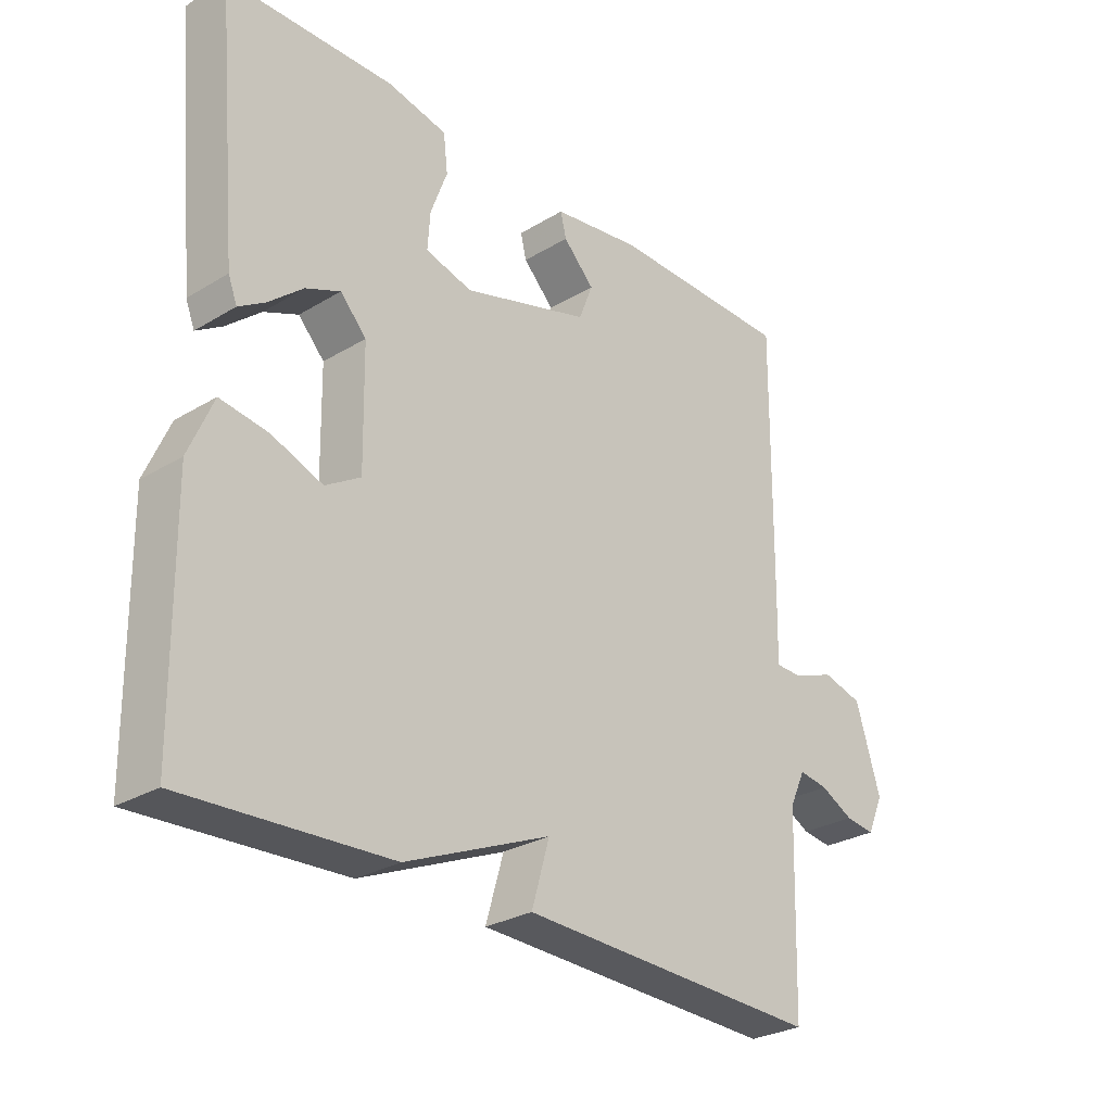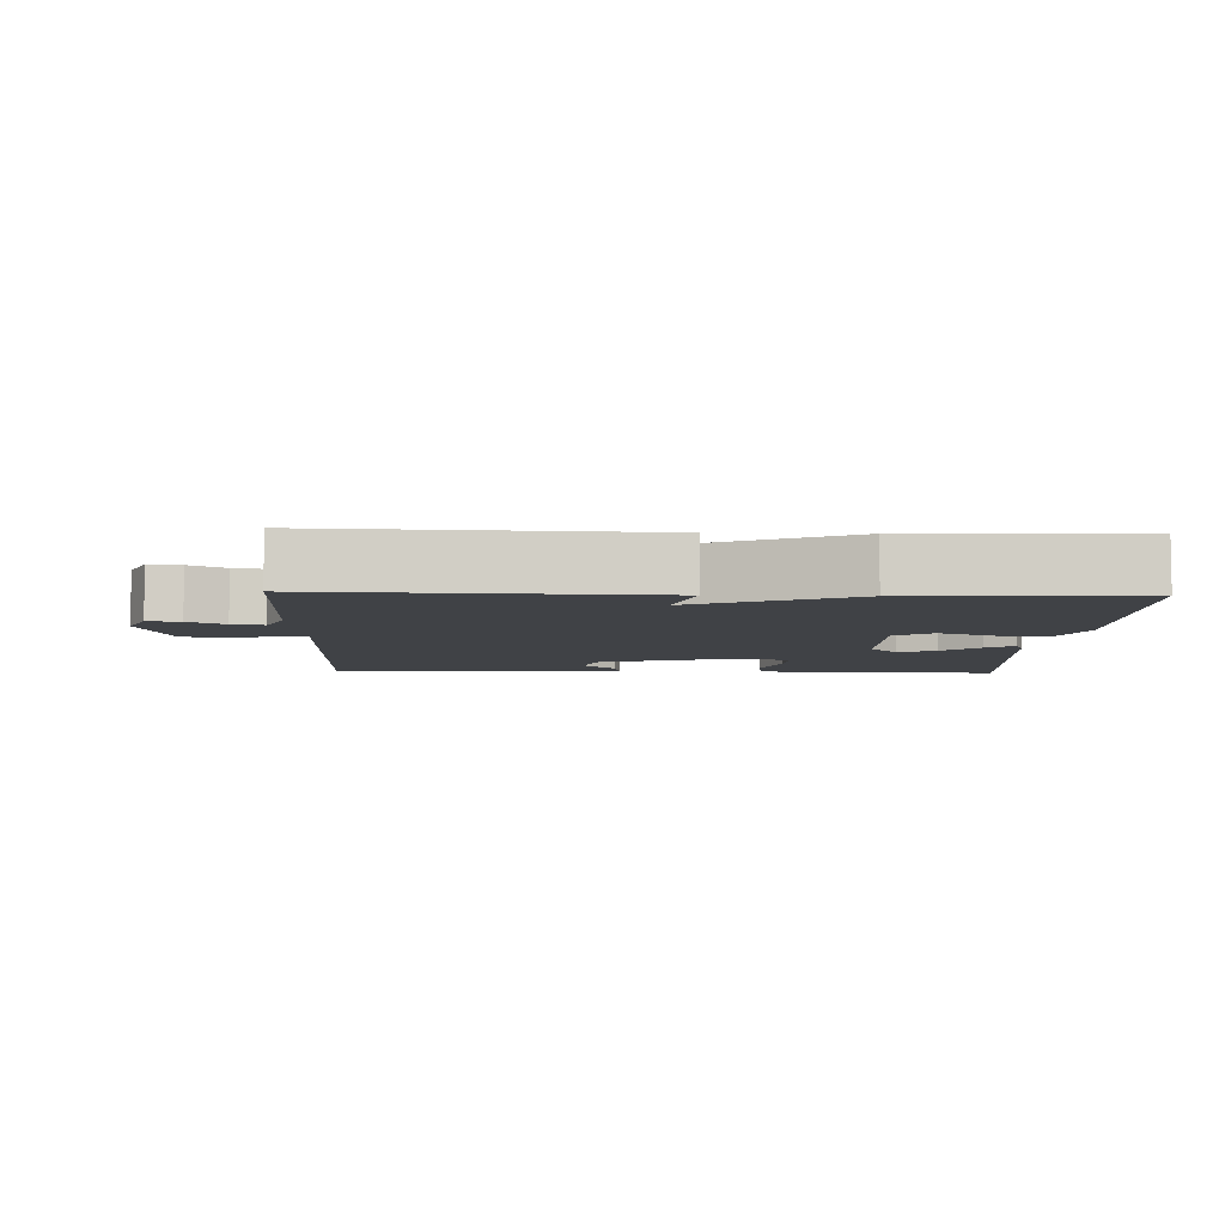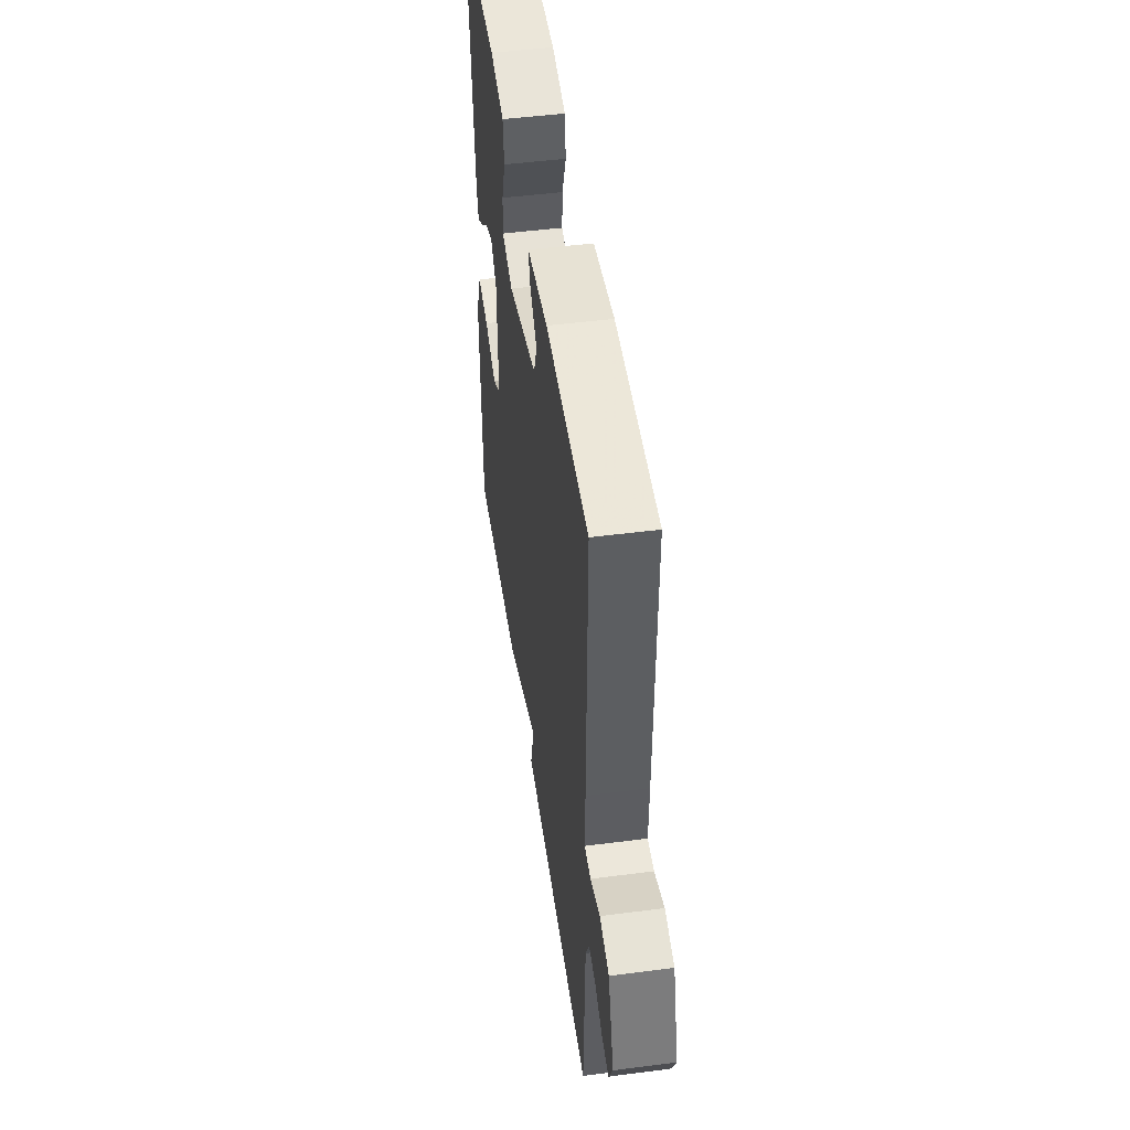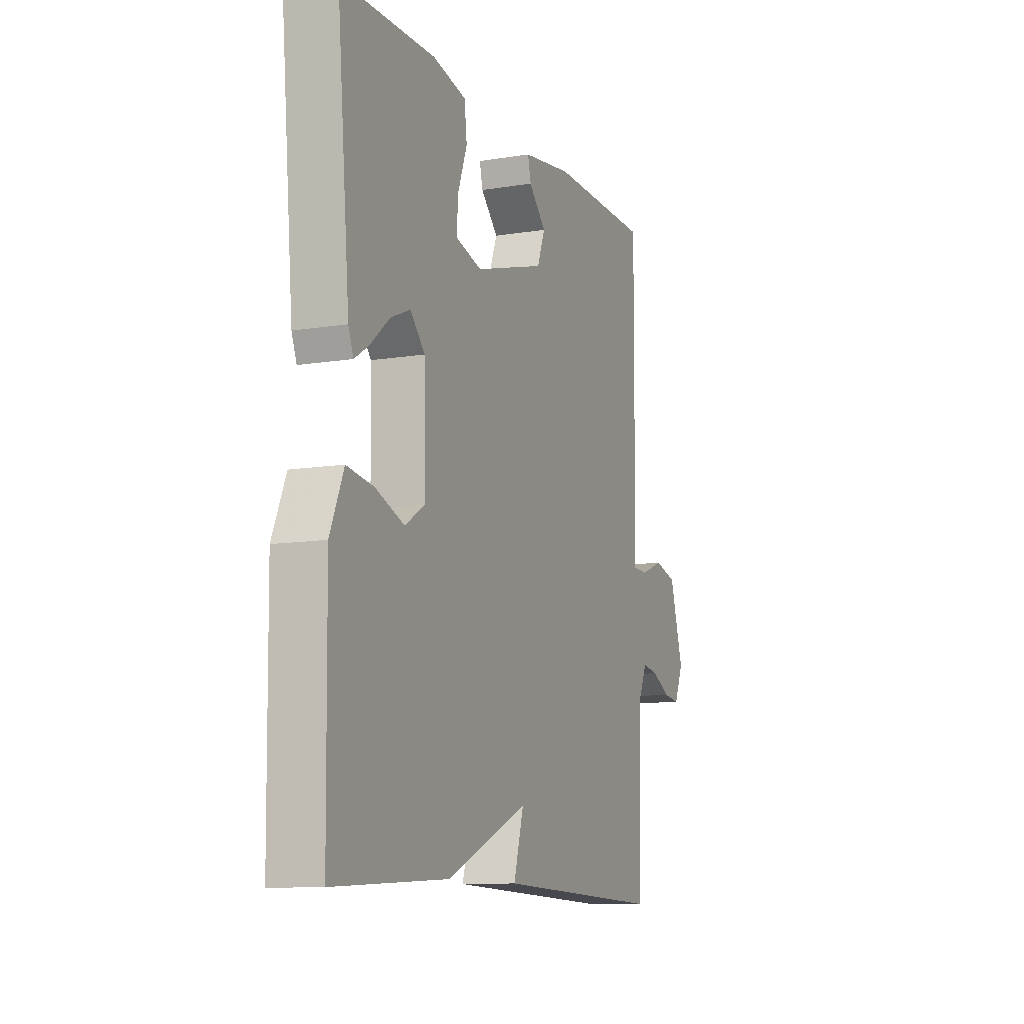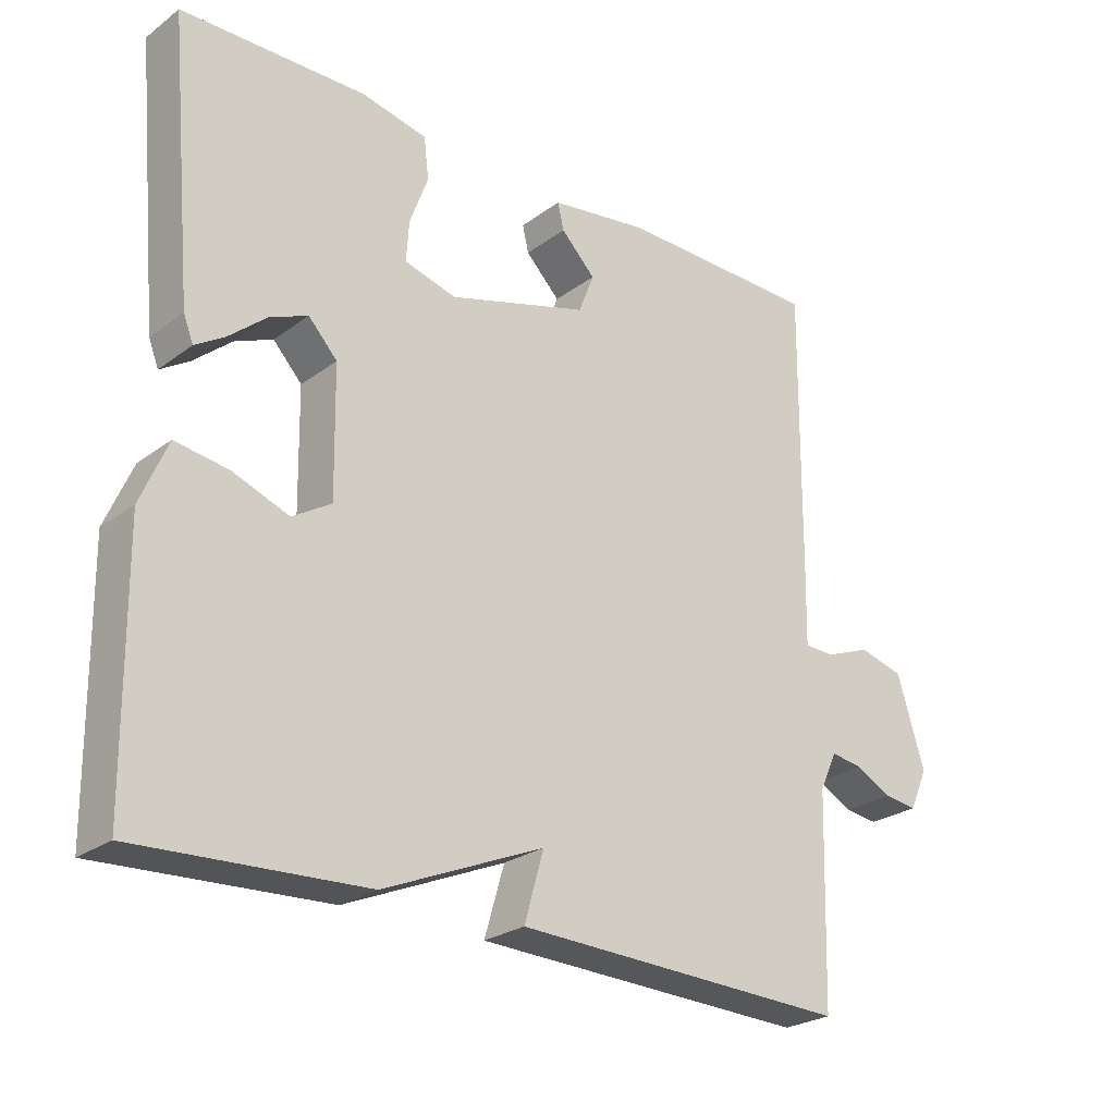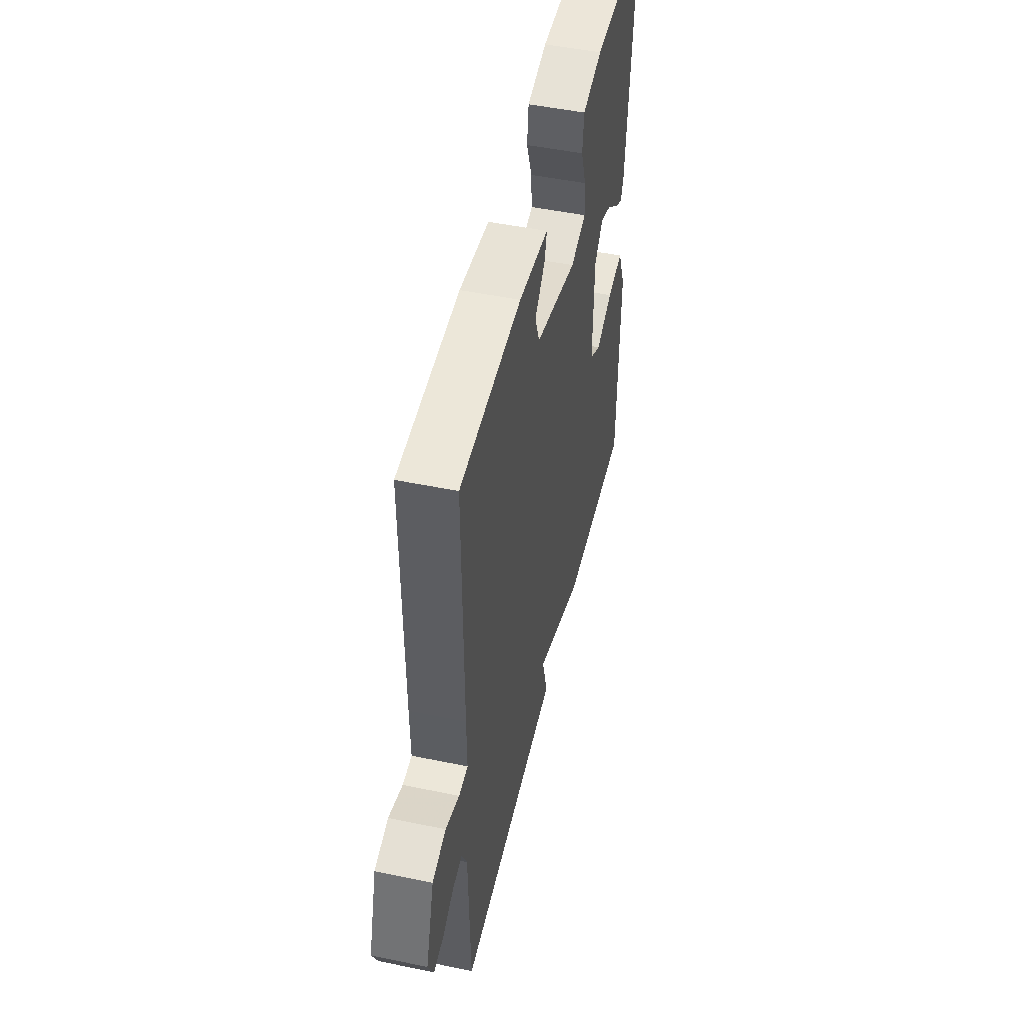
<metadata>
{"format":"obj","ext":"obj","renderer":"f3d","projection":"perspective","resolution":1024,"background":"white","views":[{"elev":-28.3,"azim":-47.8,"up":"+Z"},{"elev":-6.4,"azim":177.8,"up":"+Y"},{"elev":48.8,"azim":81.8,"up":"+Z"},{"elev":-10.7,"azim":-67.9,"up":"+Z"},{"elev":-25.4,"azim":-40.5,"up":"+Z"},{"elev":49.4,"azim":102.9,"up":"+Z"}]}
</metadata>
<code>
v 0.5 0.07 0.5
v 0.496 0.07 0.082
v 0.494 0.07 -0.014
v 0.537 0.07 -0.015
v 0.602 0.07 0.01
v 0.666 0.07 -0.007
v 0.705 0.07 -0.135
v 0.679 0.07 -0.193
v 0.632 0.07 -0.187
v 0.58 0.07 -0.16
v 0.534 0.07 -0.153
v 0.509 0.07 -0.207
v 0.5 0.07 -0.5
v 0.022 0.07 -0.483
v 0.05 0.07 -0.386
v -0.178 0.07 -0.483
v -0.5 0.07 -0.5
v -0.505 0.07 -0.136
v -0.467 0.07 -0.047
v -0.392 0.07 -0.058
v -0.312 0.07 -0.088
v -0.257 0.07 -0.054
v -0.26 0.07 0.126
v -0.301 0.07 0.17
v -0.355 0.07 0.147
v -0.409 0.07 0.101
v -0.45 0.07 0.075
v -0.464 0.07 0.111
v -0.5 0.07 0.5
v -0.238 0.07 0.505
v -0.144 0.07 0.485
v -0.137 0.07 0.426
v -0.163 0.07 0.355
v -0.167 0.07 0.297
v -0.093 0.07 0.277
v 0.107 0.07 0.337
v 0.129 0.07 0.394
v 0.08 0.07 0.444
v 0.071 0.07 0.482
v 0.211 0.07 0.503
v 0.5 0 0.5
v 0.496 0 0.082
v 0.494 0 -0.014
v 0.537 0 -0.015
v 0.602 0 0.01
v 0.666 0 -0.007
v 0.705 0 -0.135
v 0.679 0 -0.193
v 0.632 0 -0.187
v 0.58 0 -0.16
v 0.534 0 -0.153
v 0.509 0 -0.207
v 0.5 0 -0.5
v 0.022 0 -0.483
v 0.05 0 -0.386
v -0.178 0 -0.483
v -0.5 0 -0.5
v -0.505 0 -0.136
v -0.467 0 -0.047
v -0.392 0 -0.058
v -0.312 0 -0.088
v -0.257 0 -0.054
v -0.26 0 0.126
v -0.301 0 0.17
v -0.355 0 0.147
v -0.409 0 0.101
v -0.45 0 0.075
v -0.464 0 0.111
v -0.5 0 0.5
v -0.238 0 0.505
v -0.144 0 0.485
v -0.137 0 0.426
v -0.163 0 0.355
v -0.167 0 0.297
v -0.093 0 0.277
v 0.107 0 0.337
v 0.129 0 0.394
v 0.08 0 0.444
v 0.071 0 0.482
v 0.211 0 0.503
f 40 1 2
f 39 40 2
f 38 39 2
f 37 38 2
f 36 37 2 3
f 35 36 3
f 34 35 3
f 31 32 33
f 30 31 33
f 29 30 33
f 28 29 33
f 27 28 33
f 26 27 33
f 25 26 33
f 24 25 33 34
f 23 24 34 3
f 19 20 21
f 18 19 21
f 17 18 21
f 16 17 21
f 15 16 21
f 15 21 22
f 12 13 14 15
f 22 23 3
f 15 22 3
f 12 15 3
f 11 12 3
f 8 9 10
f 7 8 10
f 6 7 10
f 5 6 10
f 4 5 10
f 3 4 10 11
f 42 41 80
f 42 80 79
f 42 79 78
f 42 78 77
f 43 42 77 76
f 43 76 75
f 43 75 74
f 73 72 71
f 73 71 70
f 73 70 69
f 73 69 68
f 73 68 67
f 73 67 66
f 73 66 65
f 74 73 65 64
f 43 74 64 63
f 61 60 59
f 61 59 58
f 61 58 57
f 61 57 56
f 61 56 55
f 62 61 55
f 55 54 53 52
f 43 63 62
f 43 62 55
f 43 55 52
f 43 52 51
f 50 49 48
f 50 48 47
f 50 47 46
f 50 46 45
f 50 45 44
f 51 50 44 43
f 1 41 42 2
f 2 42 43 3
f 3 43 44 4
f 4 44 45 5
f 5 45 46 6
f 6 46 47 7
f 7 47 48 8
f 8 48 49 9
f 9 49 50 10
f 10 50 51 11
f 11 51 52 12
f 12 52 53 13
f 13 53 54 14
f 14 54 55 15
f 15 55 56 16
f 16 56 57 17
f 17 57 58 18
f 18 58 59 19
f 19 59 60 20
f 20 60 61 21
f 21 61 62 22
f 22 62 63 23
f 23 63 64 24
f 24 64 65 25
f 25 65 66 26
f 26 66 67 27
f 27 67 68 28
f 28 68 69 29
f 29 69 70 30
f 30 70 71 31
f 31 71 72 32
f 32 72 73 33
f 33 73 74 34
f 34 74 75 35
f 35 75 76 36
f 36 76 77 37
f 37 77 78 38
f 38 78 79 39
f 39 79 80 40
f 40 80 41 1

</code>
